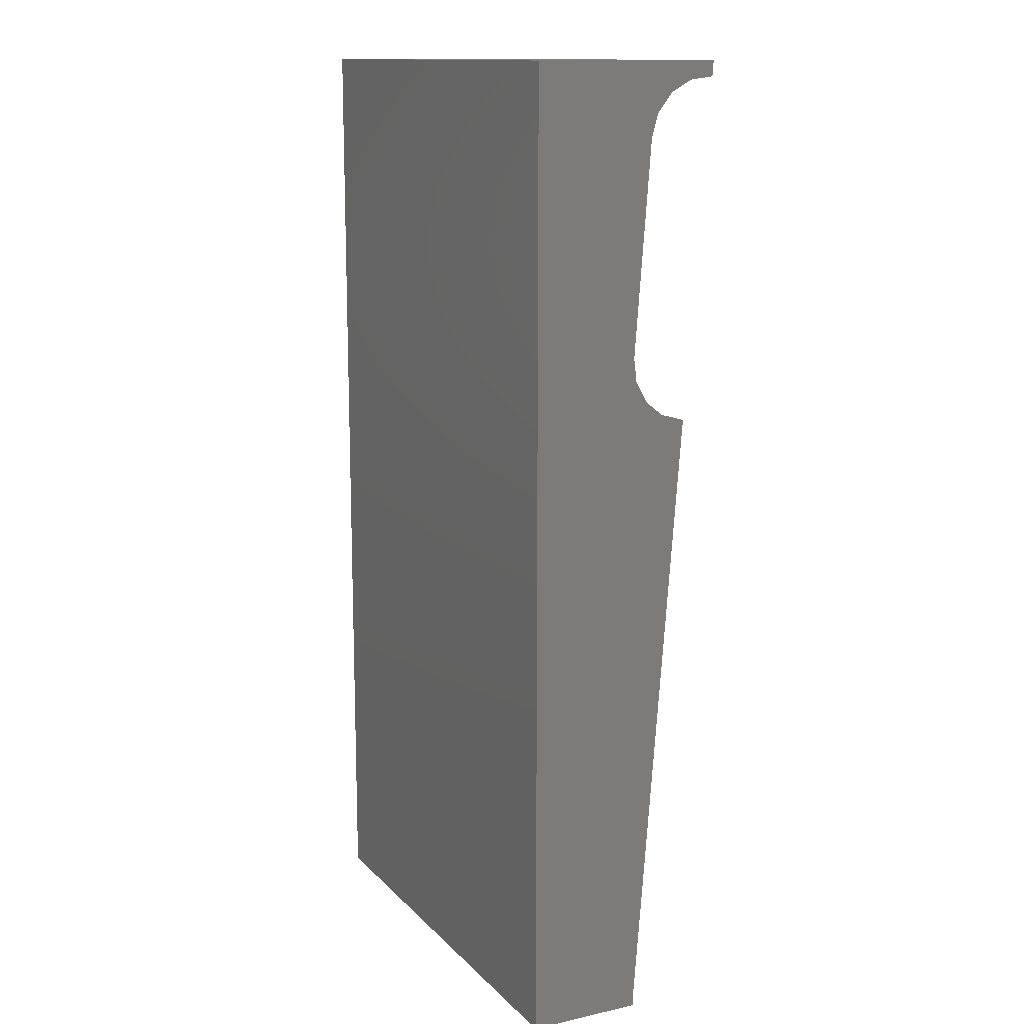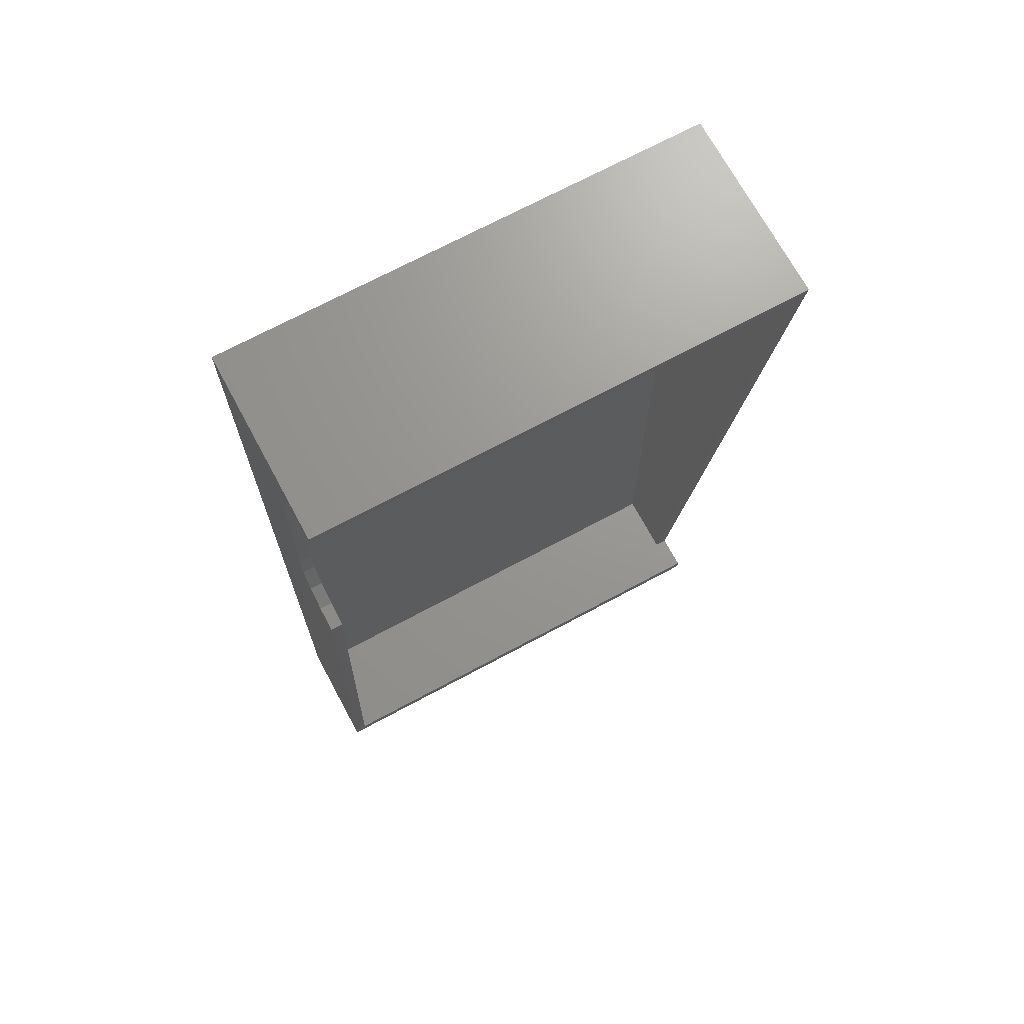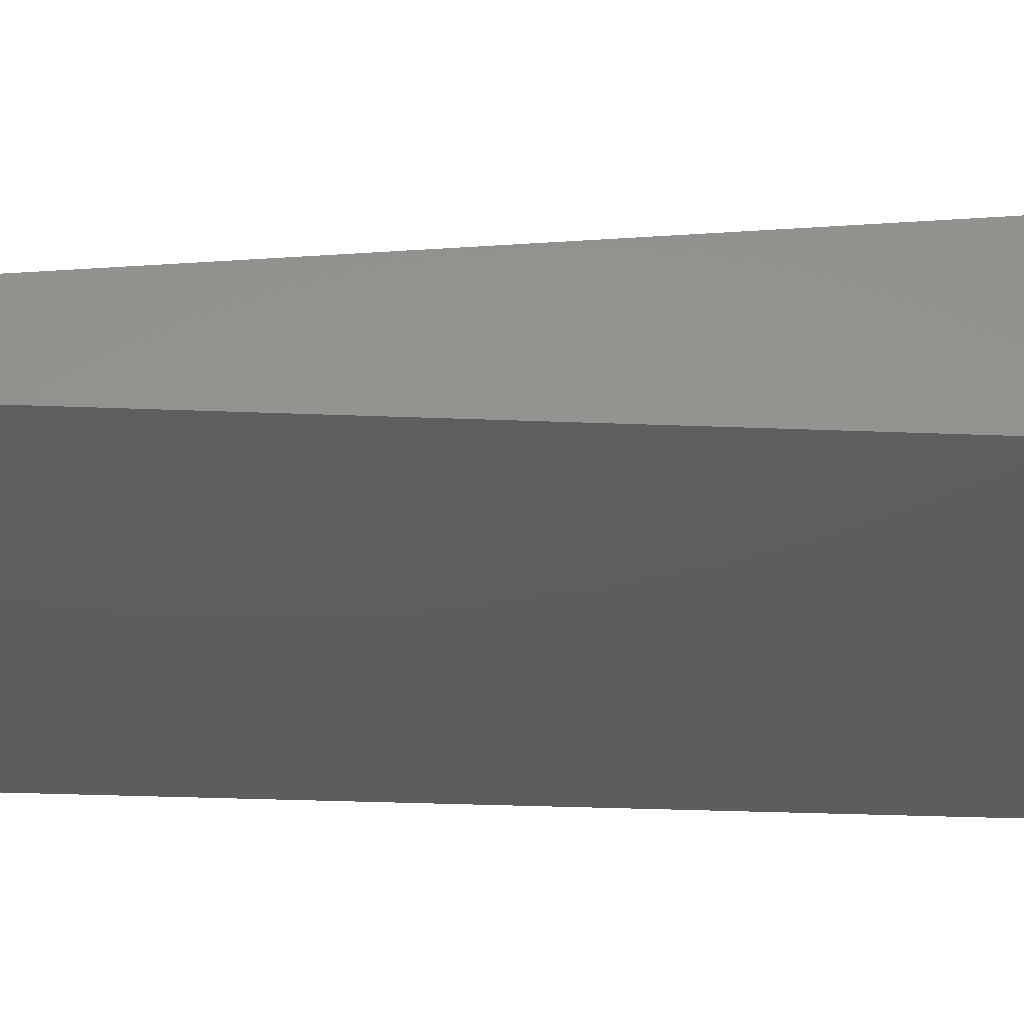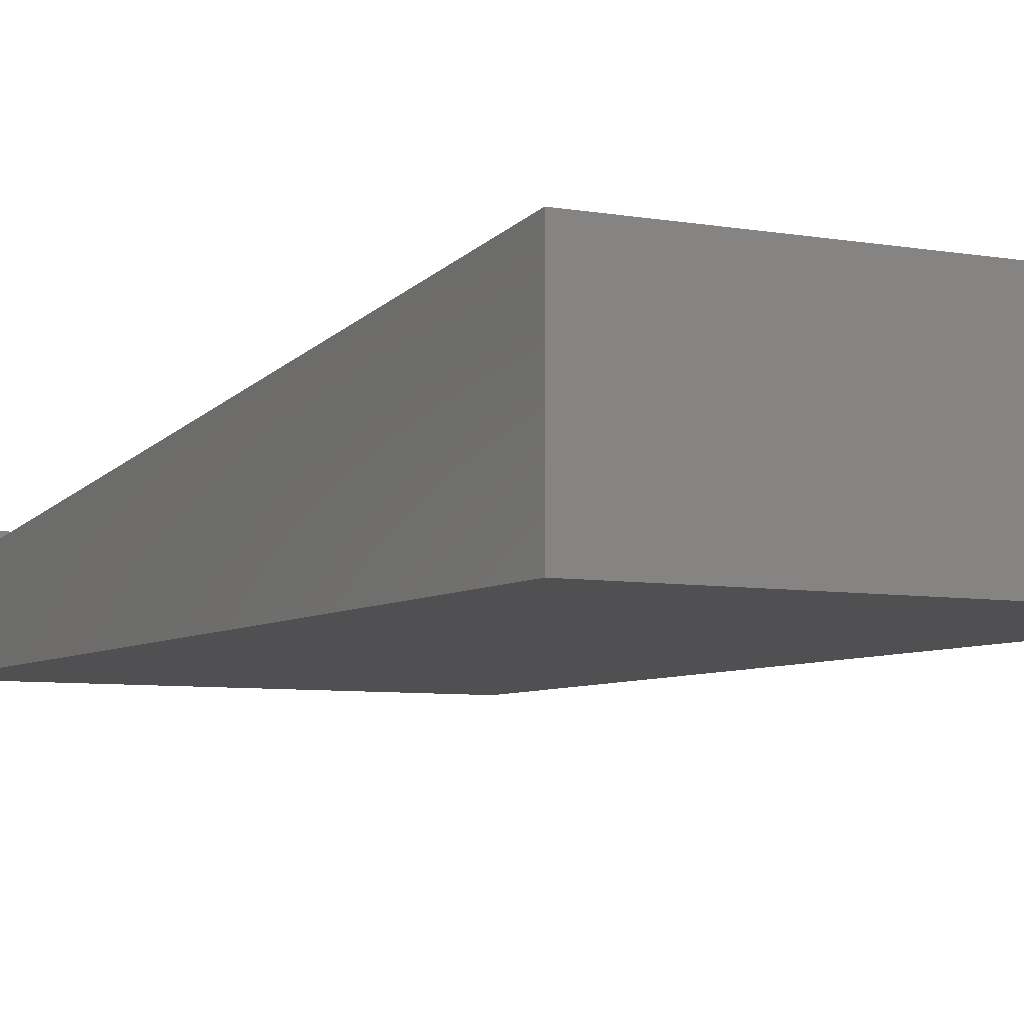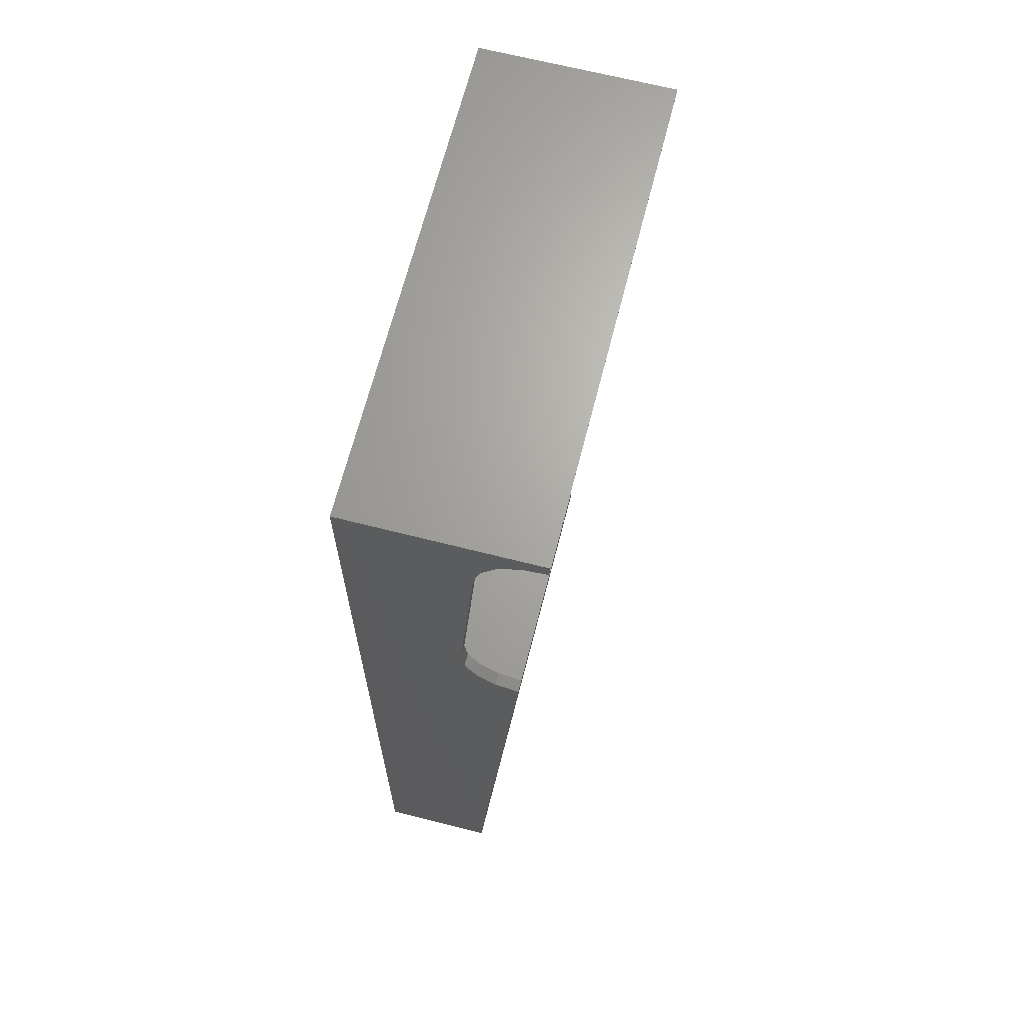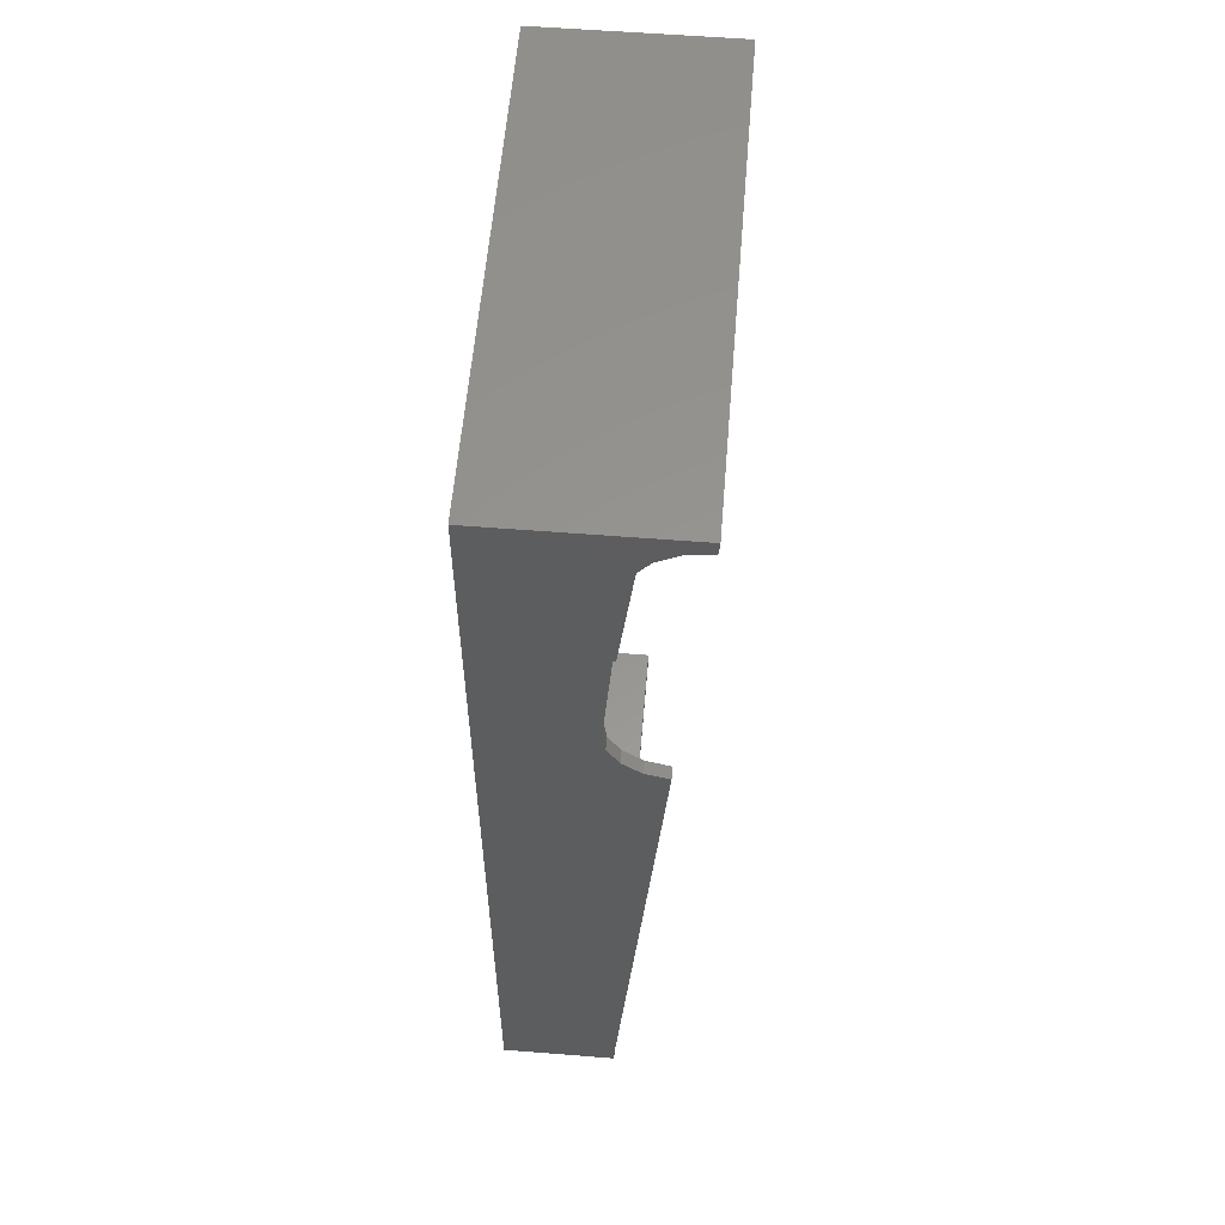
<metadata>
{"format":"stl","ext":"stl","renderer":"f3d","projection":"perspective","resolution":1024,"background":"white","views":[{"elev":13.4,"azim":63.5,"up":"+Z"},{"elev":70.3,"azim":151.7,"up":"+Z"},{"elev":-33.1,"azim":-93.1,"up":"+Y"},{"elev":-6.4,"azim":-28.3,"up":"+Y"},{"elev":66.8,"azim":104.3,"up":"+Z"},{"elev":57.8,"azim":94.7,"up":"+Z"}]}
</metadata>
<code>
# stl→obj: 61 verts, 84 faces
v 1.6 -0.5759 -2.26
v 1.6 -0.4111 -0.06872
v 1.6 -1.24 0
v 1.52 -0.4111 -0.06872
v 1.52 -0.005532 -0.08
v 1.52 -0.007448 -0.09906
v 1.6 -0.48 -6.4
v 1.6 -0.48 -6.32
v 1.6 -1.24 -6.4
v 1.6 -0.1722 -2.29
v 1.52 -0.1722 -2.29
v 1.52 -0.48 -6.32
v 1.52 -0.5759 -2.26
v 1.52 -1.16 -0.08
v 1.6 -0.3244 -2.248
v 1.6 -0.4488 -2.151
v 1.6 -0.5264 -2.013
v 1.6 -0.5456 -1.856
v 1.6 -0.4111 -0.06873
v 1.6 -0.4415 -0.4724
v 1.6 -0.3991 -0.3202
v 1.6 -0.3018 -0.1959
v 1.6 -0.1642 -0.1182
v 1.6 -0.007447 -0.09908
v 1.52 -0.5456 -1.856
v 1.52 -0.5264 -2.013
v 1.52 -0.4488 -2.151
v 1.52 -0.3244 -2.248
v 1.52 -0.007447 -0.09908
v 1.52 -0.1642 -0.1182
v 1.52 -0.4111 -0.06873
v 1.52 -0.3018 -0.1959
v 1.52 -0.3991 -0.3202
v 1.52 -0.4415 -0.4724
v -1.23 -1.24 -3.326
v 0.856 -1.24 -3.326
v 0.856 -1.24 -0.268
v -1.23 -1.24 -0.268
v -1.6 -1.24 -6.4
v -1.6 -1.24 0
v -1.6 -0.48 -6.4
v 1.6 0 0
v -1.6 0 0
v -1.52 -1.16 -0.08
v -1.52 -0.005532 -0.08
v -1.52 -1.16 -6.32
v 1.52 -1.16 -6.32
v -1.52 -0.48 -6.32
v 1.6 -0.007448 -0.09906
v 1.52 0 0
v -1.6 -0.48 -6.32
v 1.52 -0.005998 -0.07978
v -1.52 -0.005998 -0.07978
v -1.52 0 0
v 1.6 -0.5455 -1.856
v 1.52 -0.5455 -1.856
v -1.52 -0.72 -6.32
v -1.6 -0.72 -6.32
v 1.6 -1.244 0
v -1.52 -0.005998 -0.08
v -1.6 -1.24 -6.32
f 1 2 3
f 4 5 6
f 7 8 9
f 1 8 10
f 11 12 13
f 14 4 13
f 1 10 15
f 1 15 16
f 1 16 17
f 1 17 18
f 19 20 21
f 19 21 22
f 19 22 23
f 19 23 24
f 25 26 13
f 26 27 13
f 27 28 13
f 28 11 13
f 29 30 31
f 30 32 31
f 32 33 31
f 33 34 31
f 35 36 37
f 35 37 38
f 36 9 3
f 36 3 37
f 36 35 39
f 36 39 9
f 39 35 38
f 39 38 40
f 3 40 38
f 3 38 37
f 41 7 9
f 41 9 39
f 42 43 40
f 42 40 3
f 5 14 44
f 5 44 45
f 46 47 12
f 46 12 48
f 42 49 6
f 42 6 50
f 41 51 8
f 41 8 7
f 50 52 53
f 50 53 54
f 55 56 34
f 55 34 20
f 57 58 43
f 57 43 54
f 10 8 12
f 10 12 11
f 44 14 47
f 44 47 46
f 49 42 59
f 49 59 2
f 60 44 46
f 60 46 57
f 14 13 12
f 14 12 47
f 43 58 61
f 43 61 40
f 48 51 58
f 48 58 57
f 51 41 39
f 51 39 61
f 3 9 8
f 3 8 1
f 10 11 28
f 10 28 15
f 15 28 27
f 15 27 16
f 16 27 26
f 16 26 17
f 17 26 25
f 17 25 18
f 20 34 33
f 20 33 21
f 21 33 32
f 21 32 22
f 22 32 30
f 22 30 23
f 23 30 29
f 23 29 24

</code>
